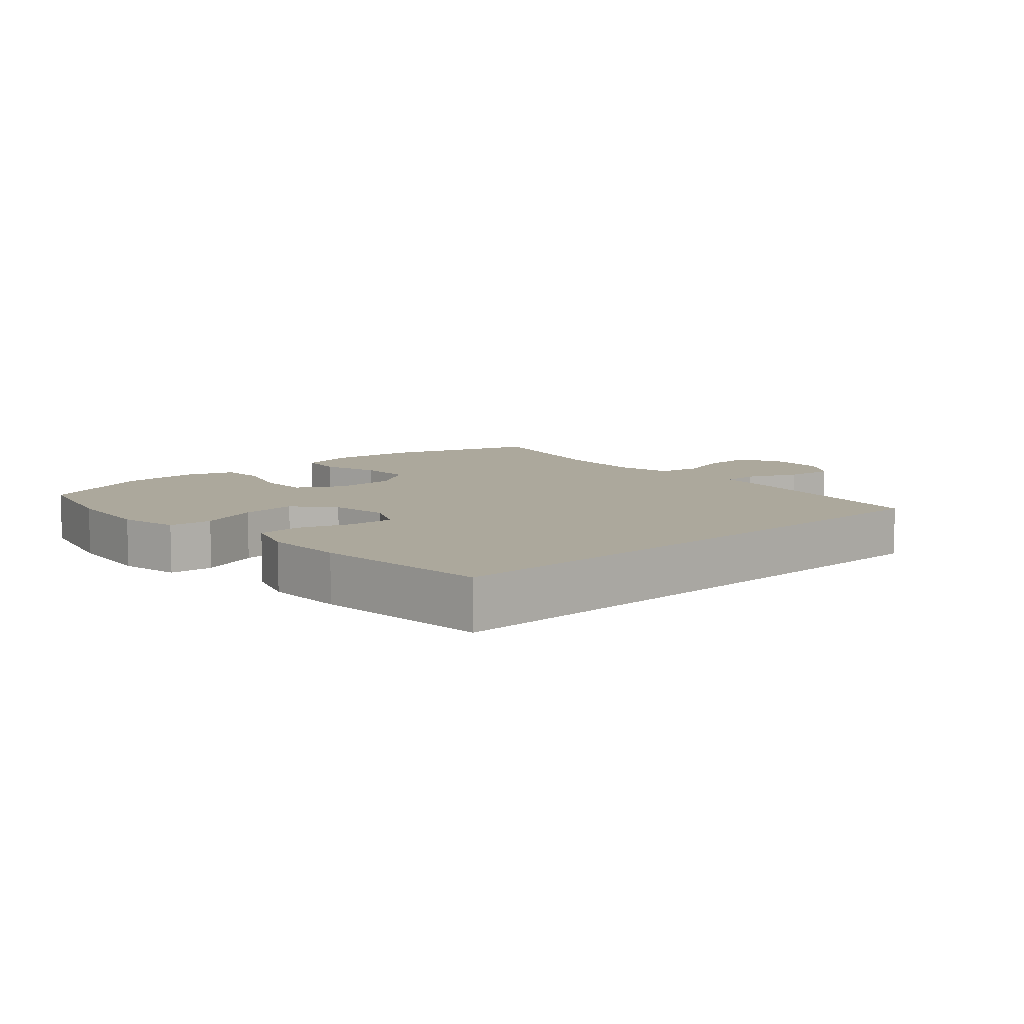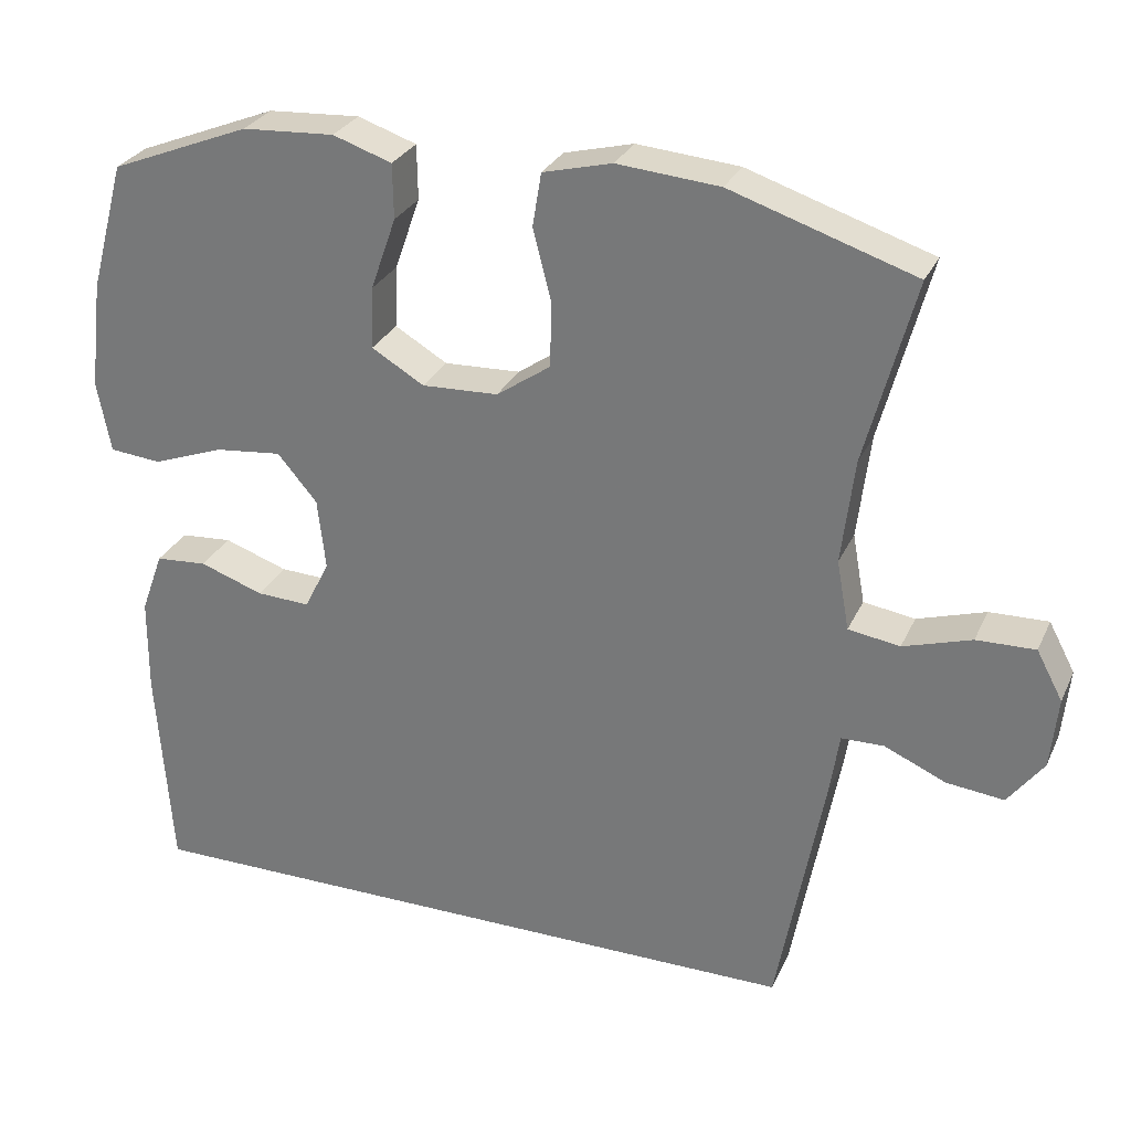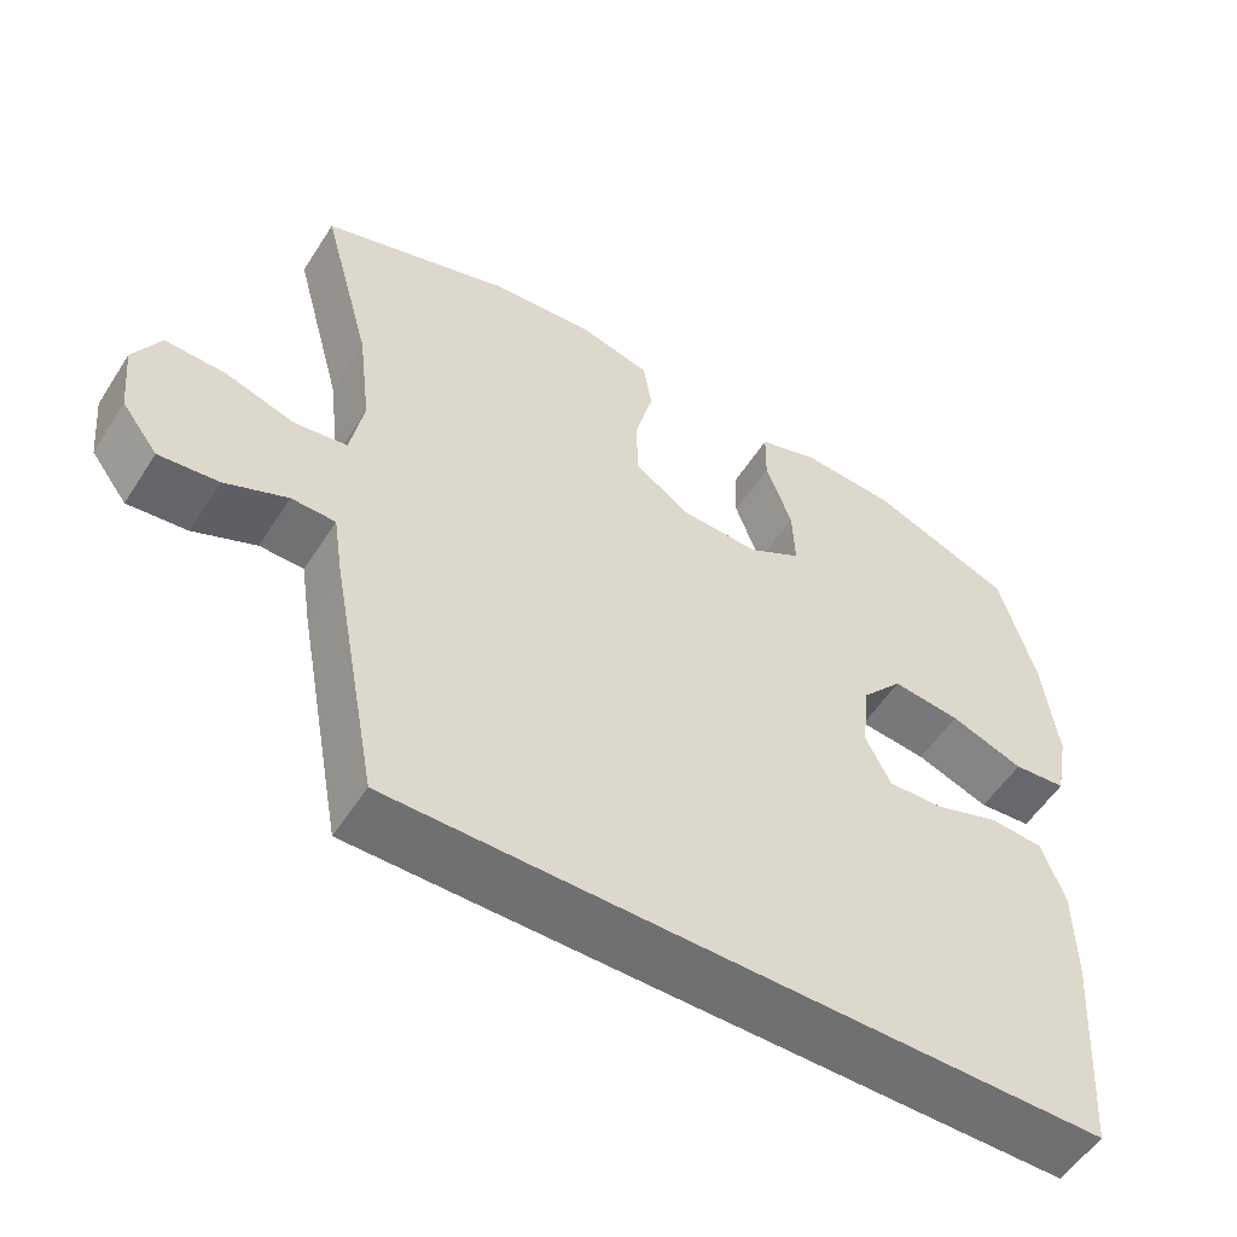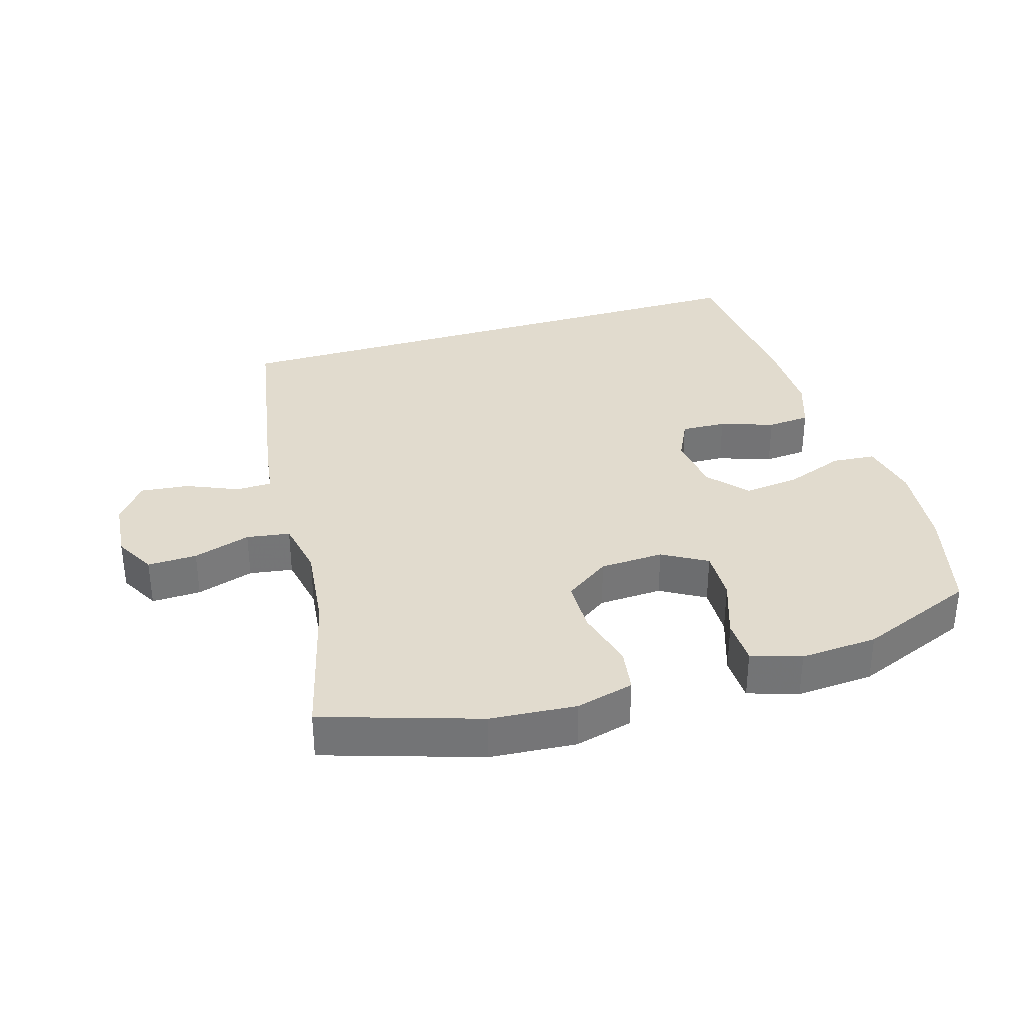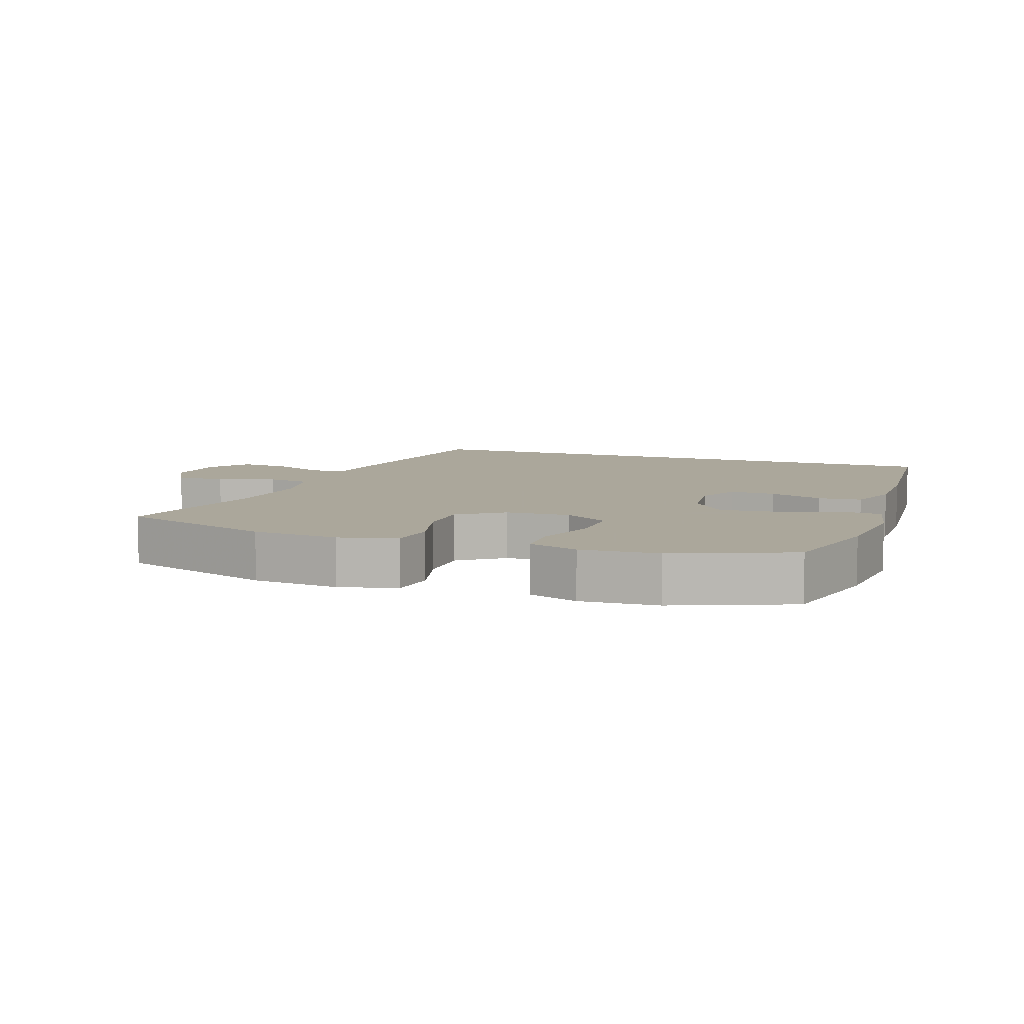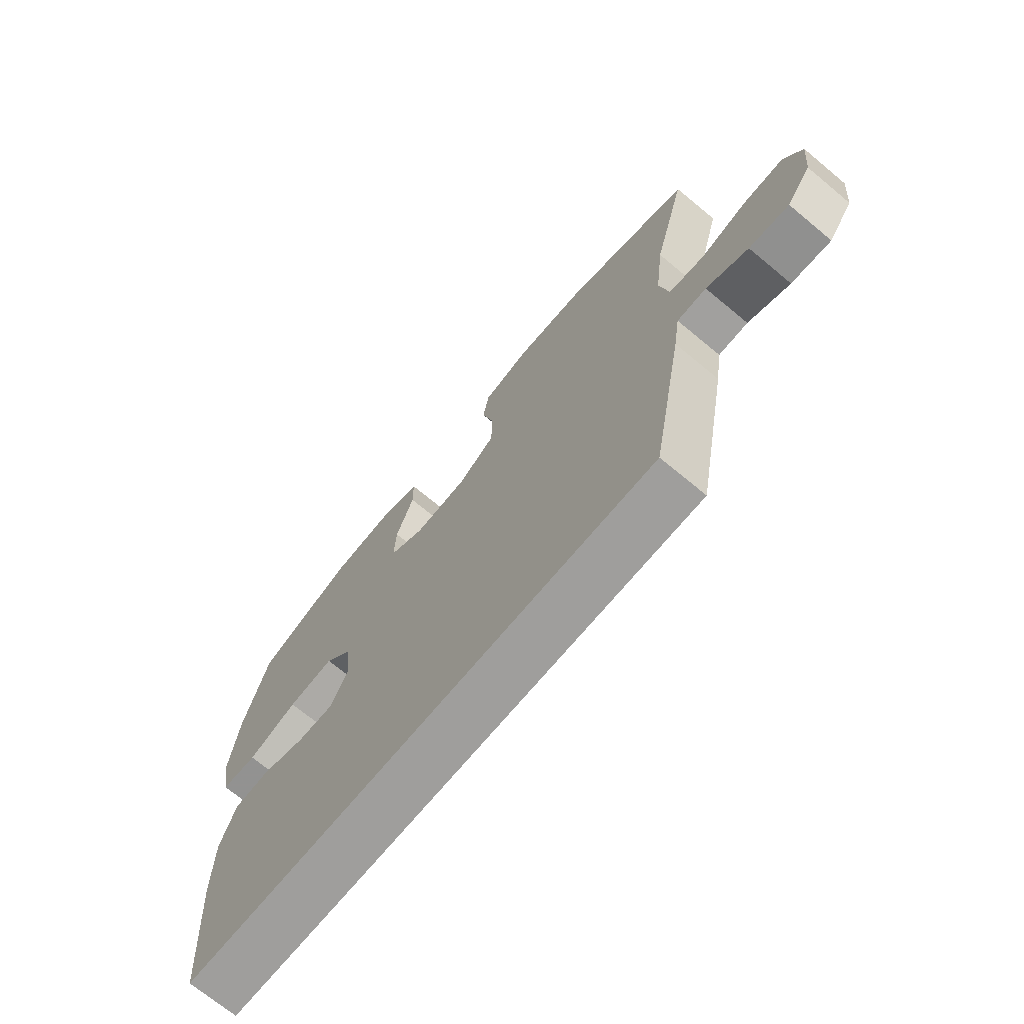
<metadata>
{"format":"obj","ext":"obj","renderer":"f3d","projection":"perspective","resolution":1024,"background":"white","views":[{"elev":8.5,"azim":137.4,"up":"+Y"},{"elev":28.6,"azim":-159.0,"up":"+Z"},{"elev":-54.9,"azim":-32.2,"up":"+Z"},{"elev":33.8,"azim":-17.2,"up":"+Y"},{"elev":8.2,"azim":19.1,"up":"+Y"},{"elev":-70.9,"azim":-129.7,"up":"+Z"}]}
</metadata>
<code>
v -0.367 0.07 -0.5
v -0.426 0.07 -0.183
v -0.438 0.07 -0.104
v -0.492 0.07 -0.103
v -0.569 0.07 -0.137
v -0.642 0.07 -0.145
v -0.687 0.07 -0.085
v -0.696 0.07 0.005
v -0.663 0.07 0.067
v -0.589 0.07 0.065
v -0.503 0.07 0.038
v -0.438 0.07 0.048
v -0.422 0.07 0.136
v -0.438 0.07 0.268
v -0.5 0.07 0.5
v -0.268 0.07 0.576
v -0.139 0.07 0.587
v -0.052 0.07 0.565
v -0.041 0.07 0.498
v -0.064 0.07 0.407
v -0.062 0.07 0.326
v 0.006 0.07 0.279
v 0.102 0.07 0.275
v 0.168 0.07 0.314
v 0.165 0.07 0.392
v 0.133 0.07 0.483
v 0.134 0.07 0.552
v 0.208 0.07 0.577
v 0.324 0.07 0.57
v 0.5 0.07 0.5
v 0.544 0.07 0.338
v 0.56 0.07 0.202
v 0.543 0.07 0.112
v 0.478 0.07 0.106
v 0.388 0.07 0.139
v 0.304 0.07 0.148
v 0.254 0.07 0.089
v 0.244 0.07 0
v 0.275 0.07 -0.063
v 0.343 0.07 -0.06
v 0.423 0.07 -0.032
v 0.488 0.07 -0.037
v 0.516 0.07 -0.115
v 0.517 0.07 -0.235
v 0.498 0.07 -0.5
v -0.367 0 -0.5
v -0.426 0 -0.183
v -0.438 0 -0.104
v -0.492 0 -0.103
v -0.569 0 -0.137
v -0.642 0 -0.145
v -0.687 0 -0.085
v -0.696 0 0.005
v -0.663 0 0.067
v -0.589 0 0.065
v -0.503 0 0.038
v -0.438 0 0.048
v -0.422 0 0.136
v -0.438 0 0.268
v -0.5 0 0.5
v -0.268 0 0.576
v -0.139 0 0.587
v -0.052 0 0.565
v -0.041 0 0.498
v -0.064 0 0.407
v -0.062 0 0.326
v 0.006 0 0.279
v 0.102 0 0.275
v 0.168 0 0.314
v 0.165 0 0.392
v 0.133 0 0.483
v 0.134 0 0.552
v 0.208 0 0.577
v 0.324 0 0.57
v 0.5 0 0.5
v 0.544 0 0.338
v 0.56 0 0.202
v 0.543 0 0.112
v 0.478 0 0.106
v 0.388 0 0.139
v 0.304 0 0.148
v 0.254 0 0.089
v 0.244 0 0
v 0.275 0 -0.063
v 0.343 0 -0.06
v 0.423 0 -0.032
v 0.488 0 -0.037
v 0.516 0 -0.115
v 0.517 0 -0.235
v 0.498 0 -0.5
f 44 45 1
f 43 44 1
f 42 43 1
f 41 42 1
f 40 41 1
f 1 2 3
f 40 1 3
f 39 40 3
f 38 39 3 4
f 37 38 4
f 36 37 4
f 33 34 35
f 32 33 35
f 31 32 35
f 30 31 35
f 29 30 35
f 28 29 35
f 27 28 35
f 26 27 35
f 25 26 35
f 24 25 35 36
f 23 24 36 4
f 18 19 20
f 17 18 20
f 16 17 20
f 15 16 20
f 14 15 20
f 13 14 20 21
f 12 13 21 22
f 9 10 11
f 8 9 11
f 7 8 11
f 6 7 11
f 5 6 11
f 4 5 11
f 4 11 12
f 4 12 22 23
f 46 90 89
f 46 89 88
f 46 88 87
f 46 87 86
f 46 86 85
f 48 47 46
f 48 46 85
f 48 85 84
f 49 48 84 83
f 49 83 82
f 49 82 81
f 80 79 78
f 80 78 77
f 80 77 76
f 80 76 75
f 80 75 74
f 80 74 73
f 80 73 72
f 80 72 71
f 80 71 70
f 81 80 70 69
f 49 81 69 68
f 65 64 63
f 65 63 62
f 65 62 61
f 65 61 60
f 65 60 59
f 66 65 59 58
f 67 66 58 57
f 56 55 54
f 56 54 53
f 56 53 52
f 56 52 51
f 56 51 50
f 56 50 49
f 57 56 49
f 68 67 57 49
f 1 46 47 2
f 2 47 48 3
f 3 48 49 4
f 4 49 50 5
f 5 50 51 6
f 6 51 52 7
f 7 52 53 8
f 8 53 54 9
f 9 54 55 10
f 10 55 56 11
f 11 56 57 12
f 12 57 58 13
f 13 58 59 14
f 14 59 60 15
f 15 60 61 16
f 16 61 62 17
f 17 62 63 18
f 18 63 64 19
f 19 64 65 20
f 20 65 66 21
f 21 66 67 22
f 22 67 68 23
f 23 68 69 24
f 24 69 70 25
f 25 70 71 26
f 26 71 72 27
f 27 72 73 28
f 28 73 74 29
f 29 74 75 30
f 30 75 76 31
f 31 76 77 32
f 32 77 78 33
f 33 78 79 34
f 34 79 80 35
f 35 80 81 36
f 36 81 82 37
f 37 82 83 38
f 38 83 84 39
f 39 84 85 40
f 40 85 86 41
f 41 86 87 42
f 42 87 88 43
f 43 88 89 44
f 44 89 90 45
f 45 90 46 1

</code>
